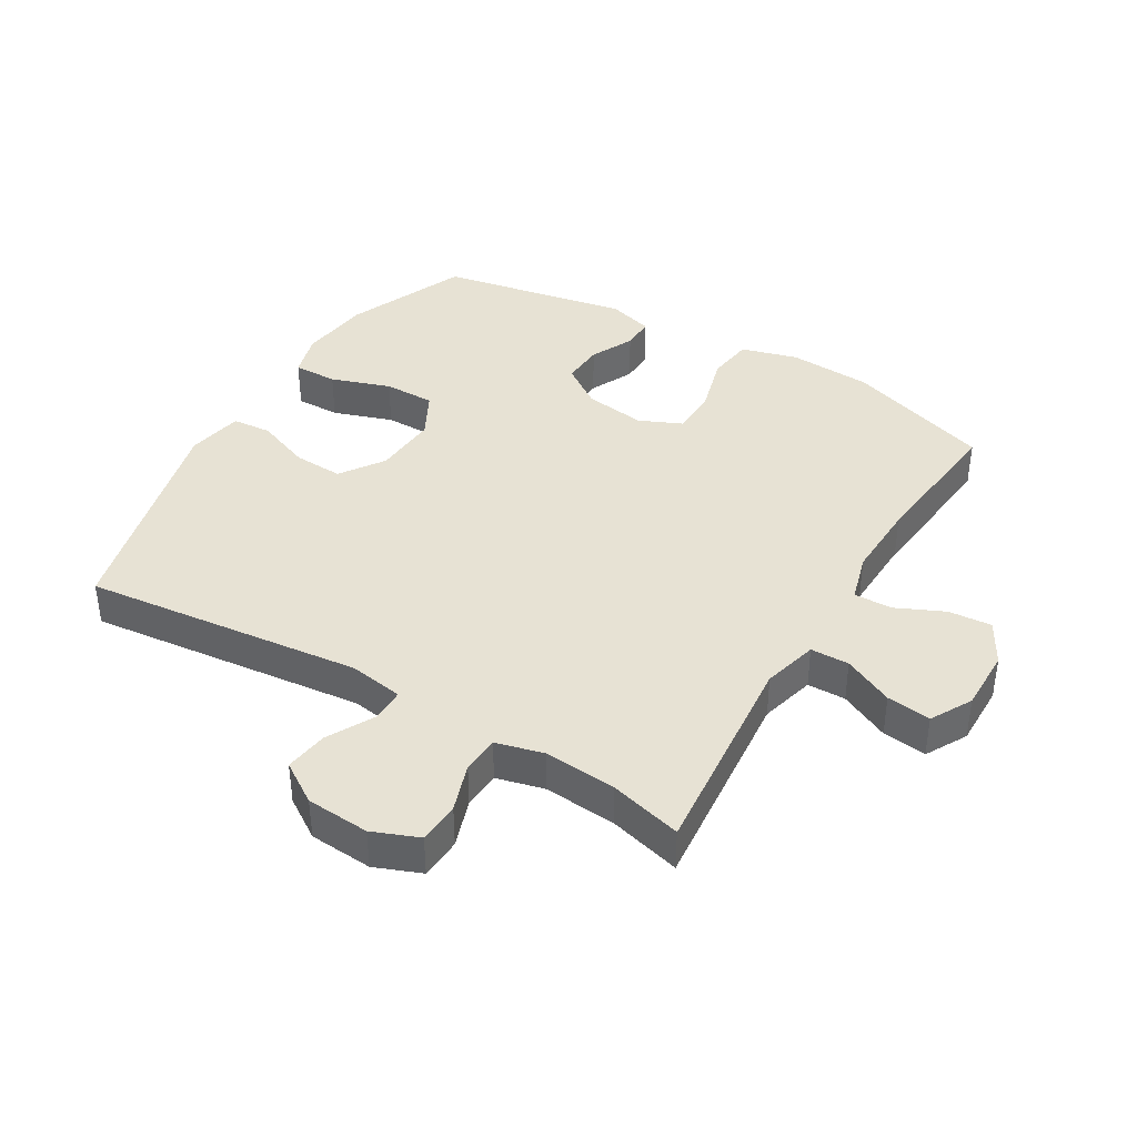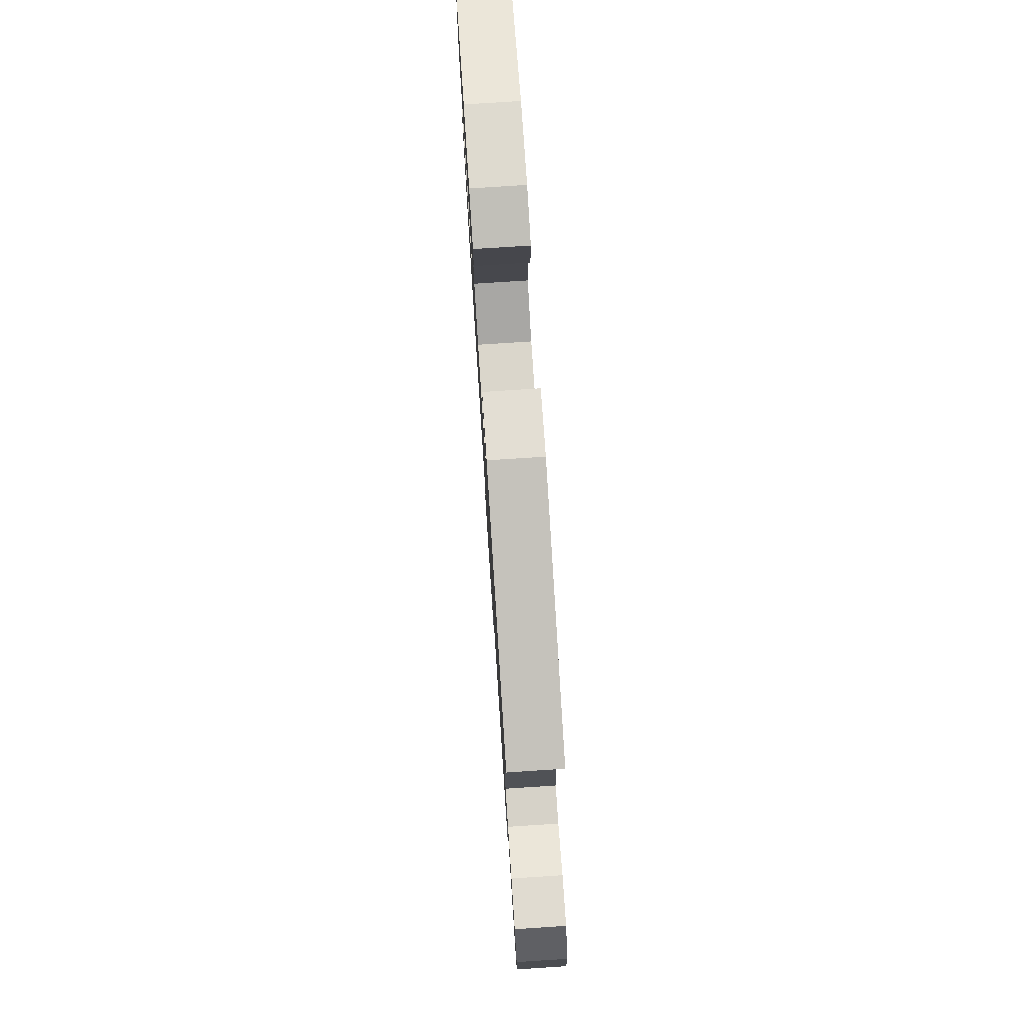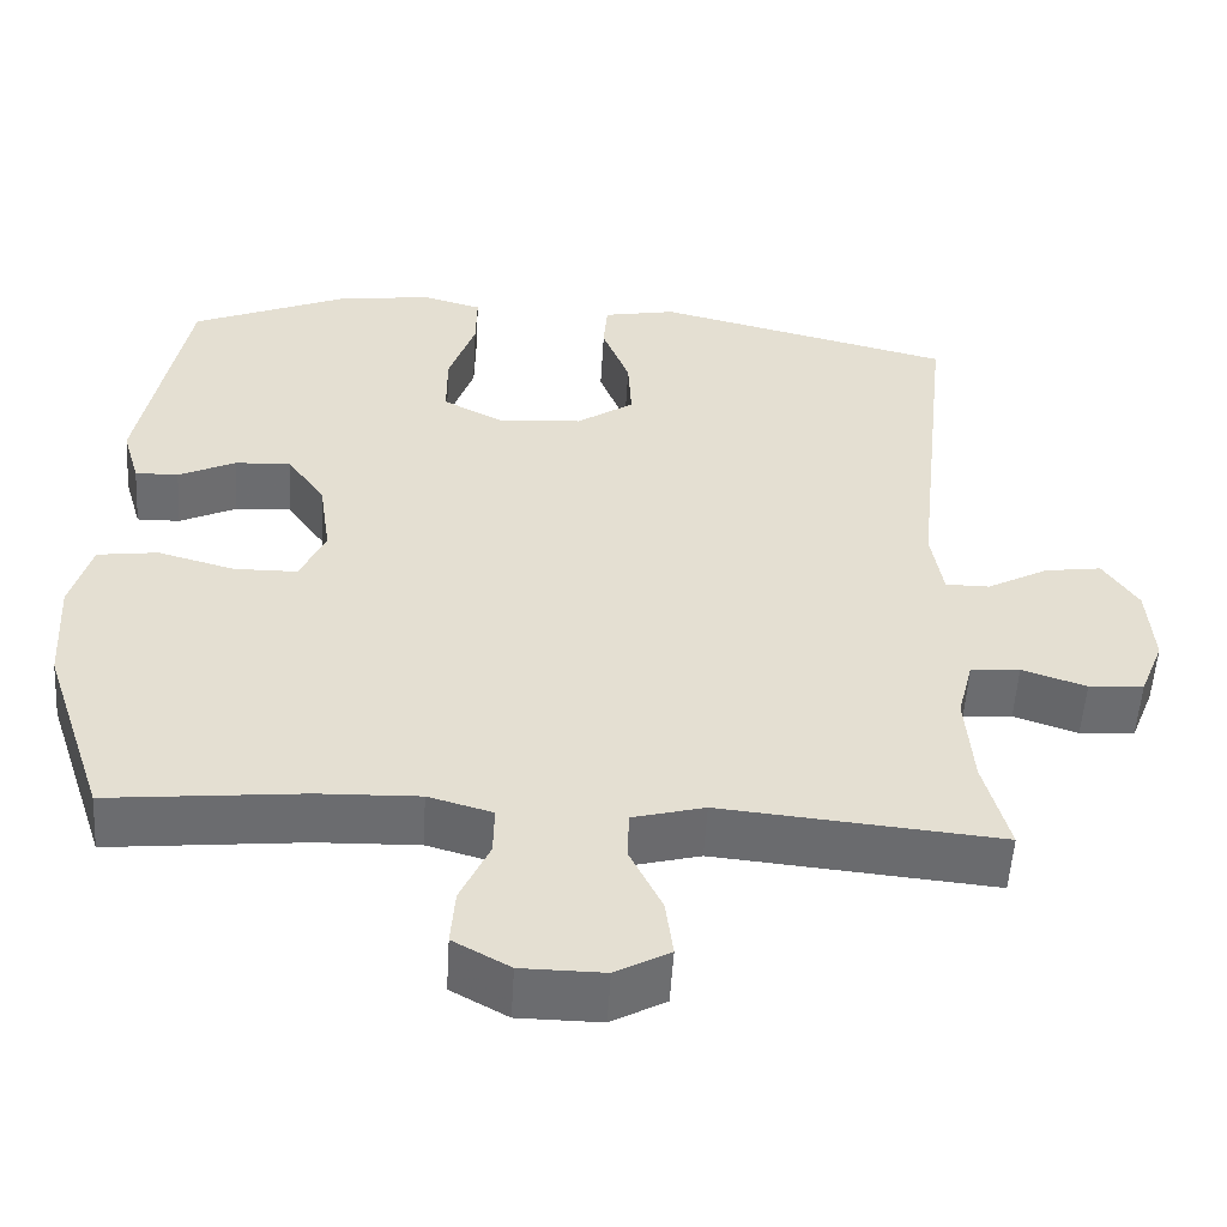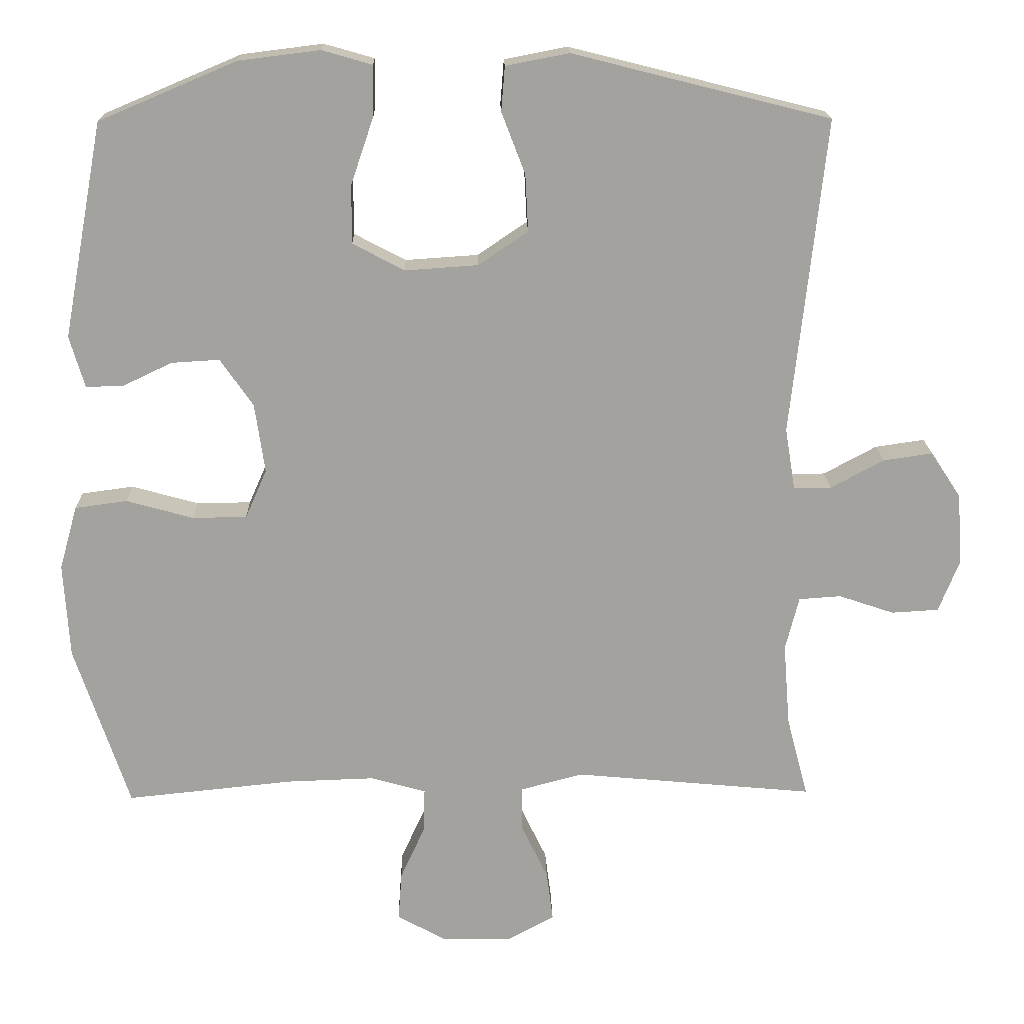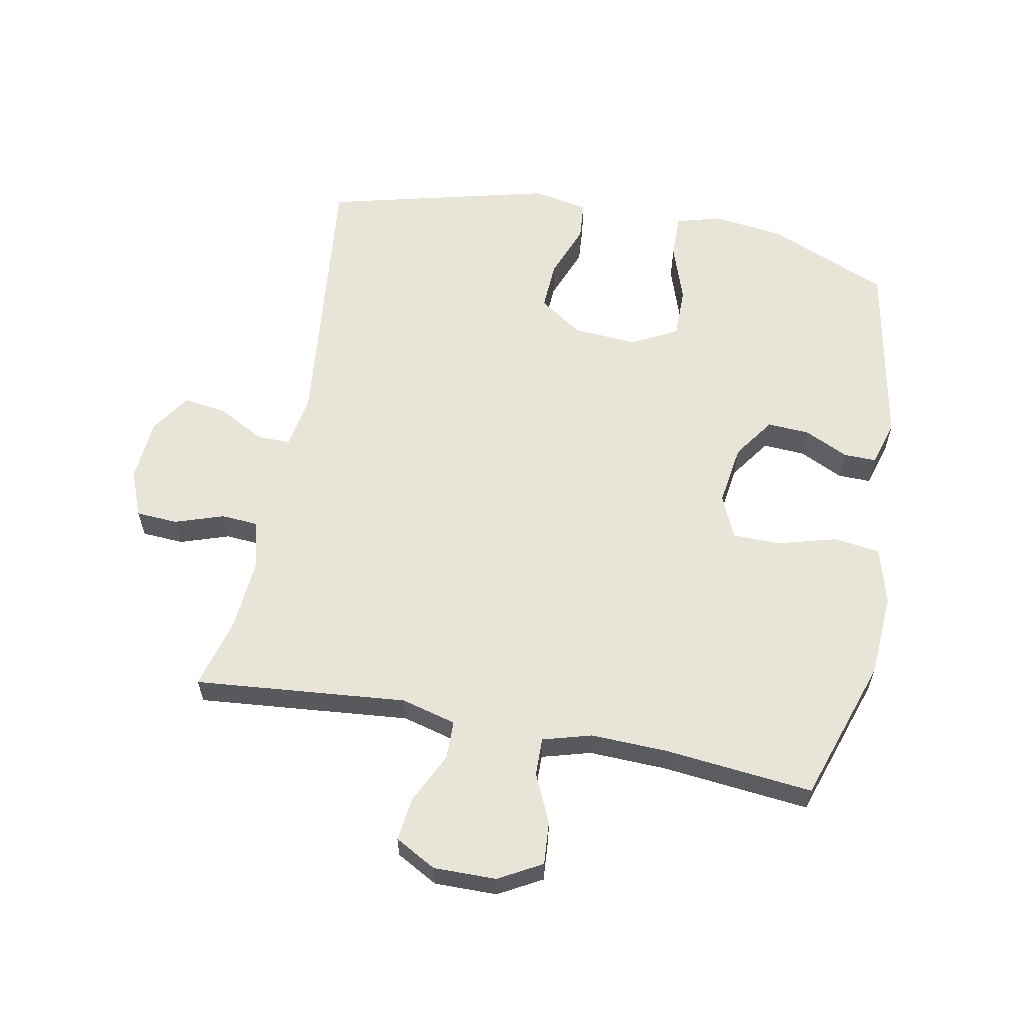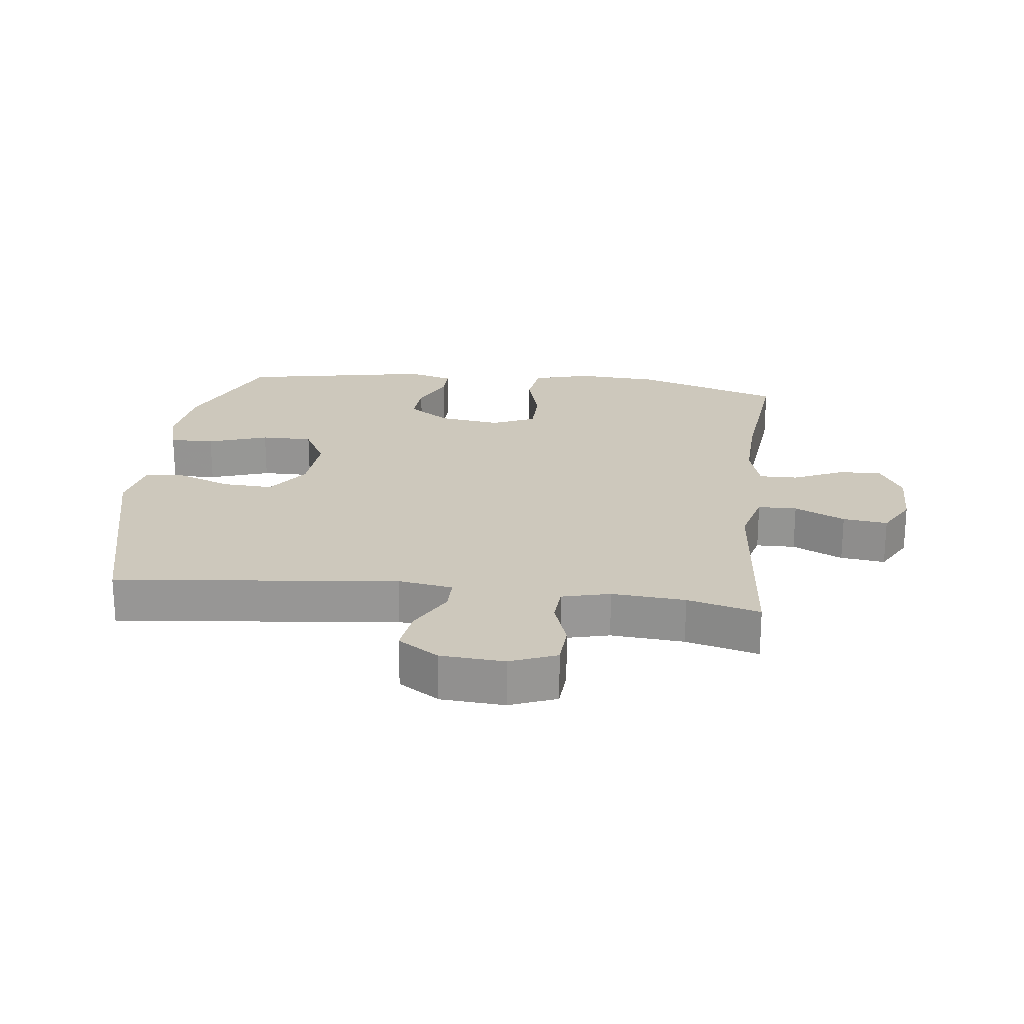
<metadata>
{"format":"obj","ext":"obj","renderer":"f3d","projection":"perspective","resolution":1024,"background":"white","views":[{"elev":39.8,"azim":120.7,"up":"+Y"},{"elev":77.9,"azim":86.3,"up":"+Z"},{"elev":-53.7,"azim":-3.4,"up":"+Z"},{"elev":17.6,"azim":-1.3,"up":"+Z"},{"elev":60.1,"azim":-169.1,"up":"+Y"},{"elev":22.1,"azim":96.8,"up":"+Y"}]}
</metadata>
<code>
v 0.5 0.07 -0.5
v 0.165 0.07 -0.469
v 0.078 0.07 -0.492
v 0.077 0.07 -0.553
v 0.115 0.07 -0.632
v 0.124 0.07 -0.702
v 0.059 0.07 -0.738
v -0.04 0.07 -0.737
v -0.108 0.07 -0.699
v -0.103 0.07 -0.631
v -0.068 0.07 -0.554
v -0.067 0.07 -0.494
v -0.144 0.07 -0.472
v -0.266 0.07 -0.476
v -0.5 0.07 -0.5
v -0.576 0.07 -0.271
v -0.584 0.07 -0.139
v -0.559 0.07 -0.05
v -0.486 0.07 -0.04
v -0.393 0.07 -0.066
v -0.317 0.07 -0.065
v -0.287 0.07 0.003
v -0.301 0.07 0.1
v -0.347 0.07 0.166
v -0.414 0.07 0.162
v -0.483 0.07 0.129
v -0.535 0.07 0.128
v -0.556 0.07 0.2
v -0.5 0.07 0.5
v -0.308 0.07 0.581
v -0.195 0.07 0.595
v -0.125 0.07 0.575
v -0.126 0.07 0.505
v -0.158 0.07 0.411
v -0.158 0.07 0.33
v -0.086 0.07 0.292
v 0.016 0.07 0.299
v 0.085 0.07 0.346
v 0.081 0.07 0.425
v 0.048 0.07 0.511
v 0.053 0.07 0.573
v 0.141 0.07 0.59
v 0.5 0.07 0.5
v 0.452 0.07 0.059
v 0.466 0.07 -0.027
v 0.519 0.07 -0.027
v 0.593 0.07 0.013
v 0.662 0.07 0.023
v 0.704 0.07 -0.041
v 0.711 0.07 -0.141
v 0.682 0.07 -0.214
v 0.616 0.07 -0.218
v 0.539 0.07 -0.192
v 0.48 0.07 -0.196
v 0.461 0.07 -0.271
v 0.47 0.07 -0.386
v 0.5 0 -0.5
v 0.165 0 -0.469
v 0.078 0 -0.492
v 0.077 0 -0.553
v 0.115 0 -0.632
v 0.124 0 -0.702
v 0.059 0 -0.738
v -0.04 0 -0.737
v -0.108 0 -0.699
v -0.103 0 -0.631
v -0.068 0 -0.554
v -0.067 0 -0.494
v -0.144 0 -0.472
v -0.266 0 -0.476
v -0.5 0 -0.5
v -0.576 0 -0.271
v -0.584 0 -0.139
v -0.559 0 -0.05
v -0.486 0 -0.04
v -0.393 0 -0.066
v -0.317 0 -0.065
v -0.287 0 0.003
v -0.301 0 0.1
v -0.347 0 0.166
v -0.414 0 0.162
v -0.483 0 0.129
v -0.535 0 0.128
v -0.556 0 0.2
v -0.5 0 0.5
v -0.308 0 0.581
v -0.195 0 0.595
v -0.125 0 0.575
v -0.126 0 0.505
v -0.158 0 0.411
v -0.158 0 0.33
v -0.086 0 0.292
v 0.016 0 0.299
v 0.085 0 0.346
v 0.081 0 0.425
v 0.048 0 0.511
v 0.053 0 0.573
v 0.141 0 0.59
v 0.5 0 0.5
v 0.452 0 0.059
v 0.466 0 -0.027
v 0.519 0 -0.027
v 0.593 0 0.013
v 0.662 0 0.023
v 0.704 0 -0.041
v 0.711 0 -0.141
v 0.682 0 -0.214
v 0.616 0 -0.218
v 0.539 0 -0.192
v 0.48 0 -0.196
v 0.461 0 -0.271
v 0.47 0 -0.386
f 50 51 52 53
f 50 53 54
f 49 50 54
f 46 47 48 49
f 45 46 49 54
f 44 45 54 55
f 42 43 44
f 39 40 41 42
f 38 39 42 44
f 37 38 44 55
f 31 32 33 34
f 31 34 35
f 30 31 35
f 29 30 35
f 28 29 35 36
f 25 26 27 28
f 24 25 28 36
f 17 18 19 20
f 17 20 21
f 14 15 16 17
f 13 14 17 21
f 12 13 21 22
f 8 9 10 11
f 8 11 12
f 7 8 12
f 4 5 6 7
f 3 4 7 12
f 2 3 12 22
f 56 1 2 22
f 23 24 36 37
f 37 55 56
f 22 23 37 56
f 109 108 107 106
f 110 109 106
f 110 106 105
f 105 104 103 102
f 110 105 102 101
f 111 110 101 100
f 100 99 98
f 98 97 96 95
f 100 98 95 94
f 111 100 94 93
f 90 89 88 87
f 91 90 87
f 91 87 86
f 91 86 85
f 92 91 85 84
f 84 83 82 81
f 92 84 81 80
f 76 75 74 73
f 77 76 73
f 73 72 71 70
f 77 73 70 69
f 78 77 69 68
f 67 66 65 64
f 68 67 64
f 68 64 63
f 63 62 61 60
f 68 63 60 59
f 78 68 59 58
f 78 58 57 112
f 93 92 80 79
f 112 111 93
f 112 93 79 78
f 1 57 58 2
f 2 58 59 3
f 3 59 60 4
f 4 60 61 5
f 5 61 62 6
f 6 62 63 7
f 7 63 64 8
f 8 64 65 9
f 9 65 66 10
f 10 66 67 11
f 11 67 68 12
f 12 68 69 13
f 13 69 70 14
f 14 70 71 15
f 15 71 72 16
f 16 72 73 17
f 17 73 74 18
f 18 74 75 19
f 19 75 76 20
f 20 76 77 21
f 21 77 78 22
f 22 78 79 23
f 23 79 80 24
f 24 80 81 25
f 25 81 82 26
f 26 82 83 27
f 27 83 84 28
f 28 84 85 29
f 29 85 86 30
f 30 86 87 31
f 31 87 88 32
f 32 88 89 33
f 33 89 90 34
f 34 90 91 35
f 35 91 92 36
f 36 92 93 37
f 37 93 94 38
f 38 94 95 39
f 39 95 96 40
f 40 96 97 41
f 41 97 98 42
f 42 98 99 43
f 43 99 100 44
f 44 100 101 45
f 45 101 102 46
f 46 102 103 47
f 47 103 104 48
f 48 104 105 49
f 49 105 106 50
f 50 106 107 51
f 51 107 108 52
f 52 108 109 53
f 53 109 110 54
f 54 110 111 55
f 55 111 112 56
f 56 112 57 1

</code>
